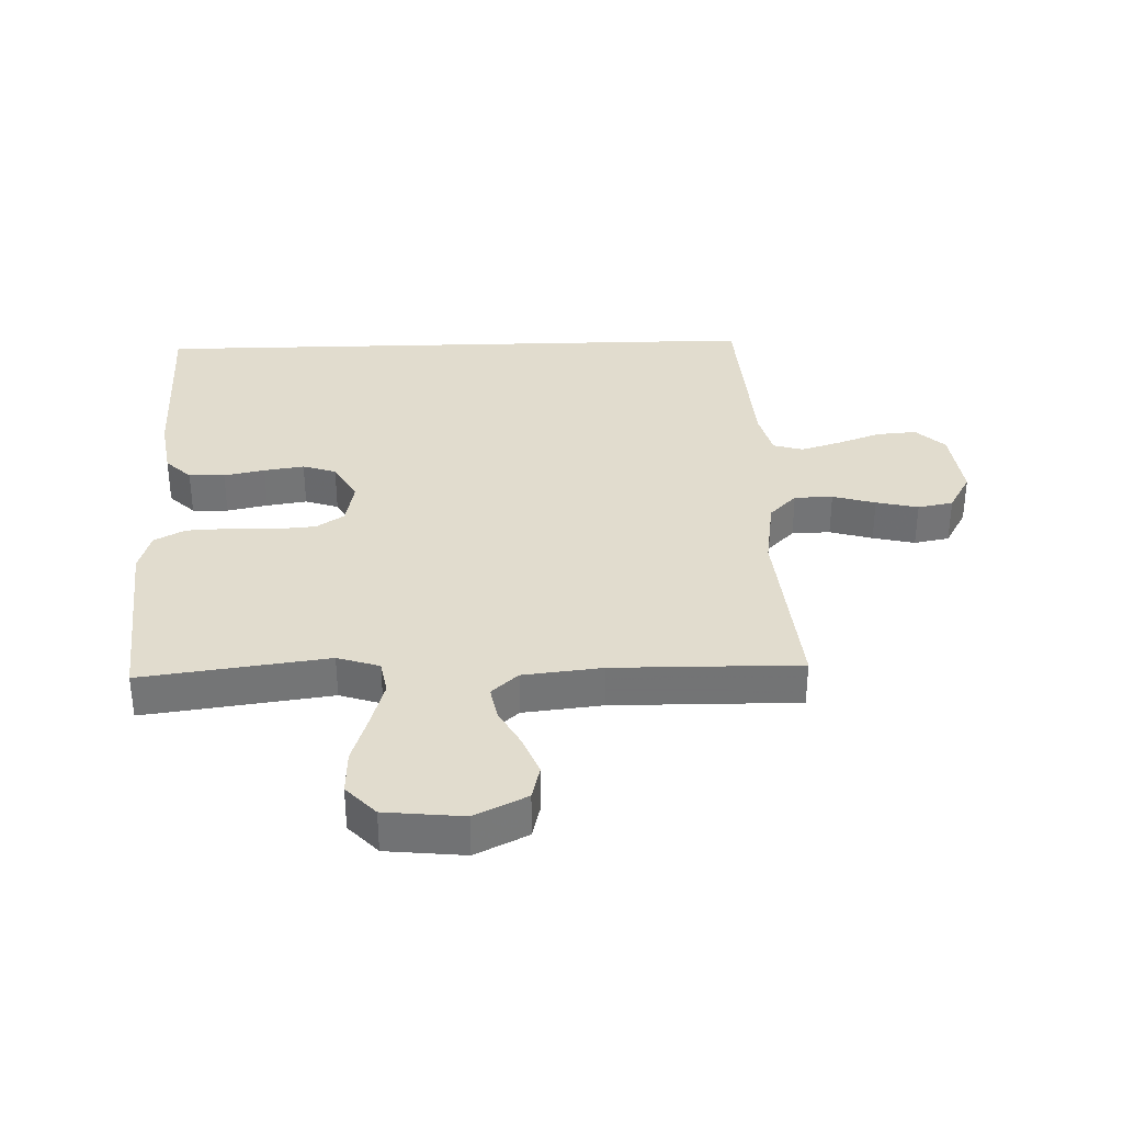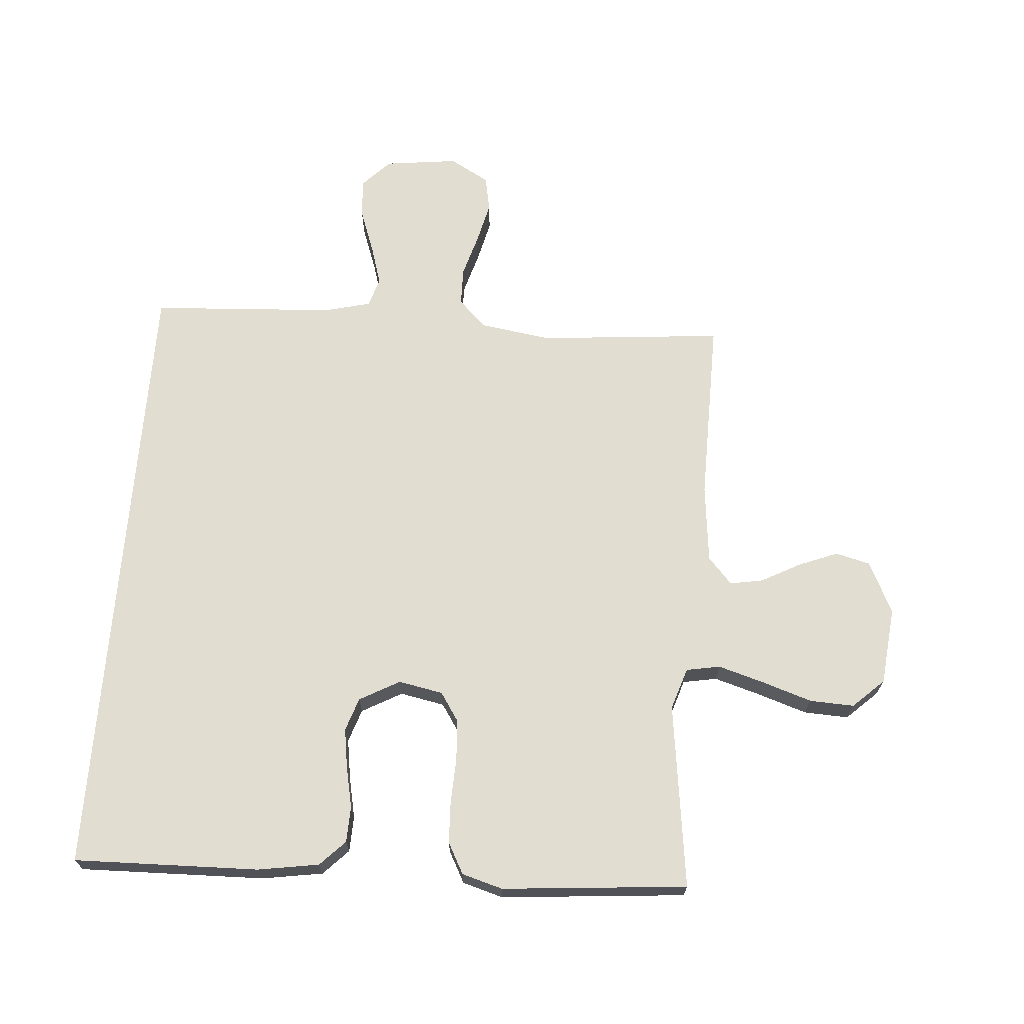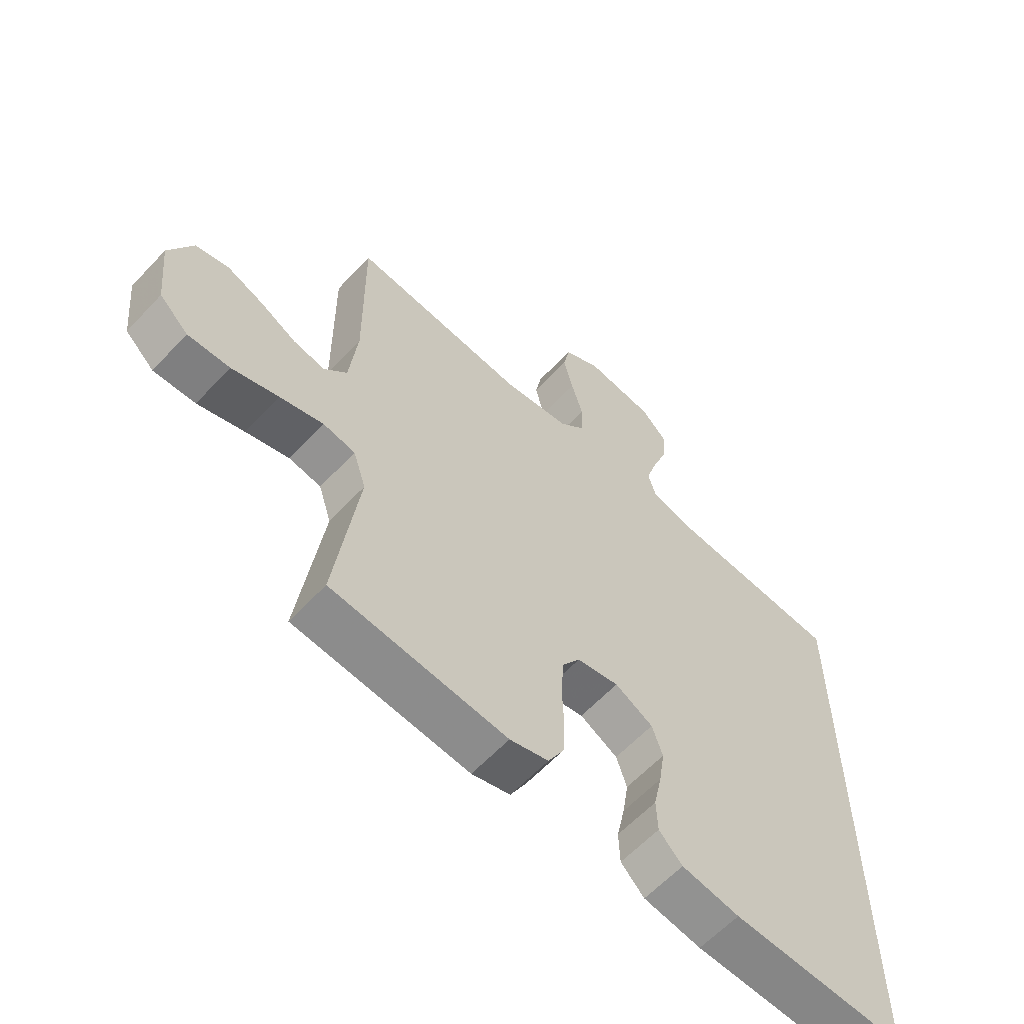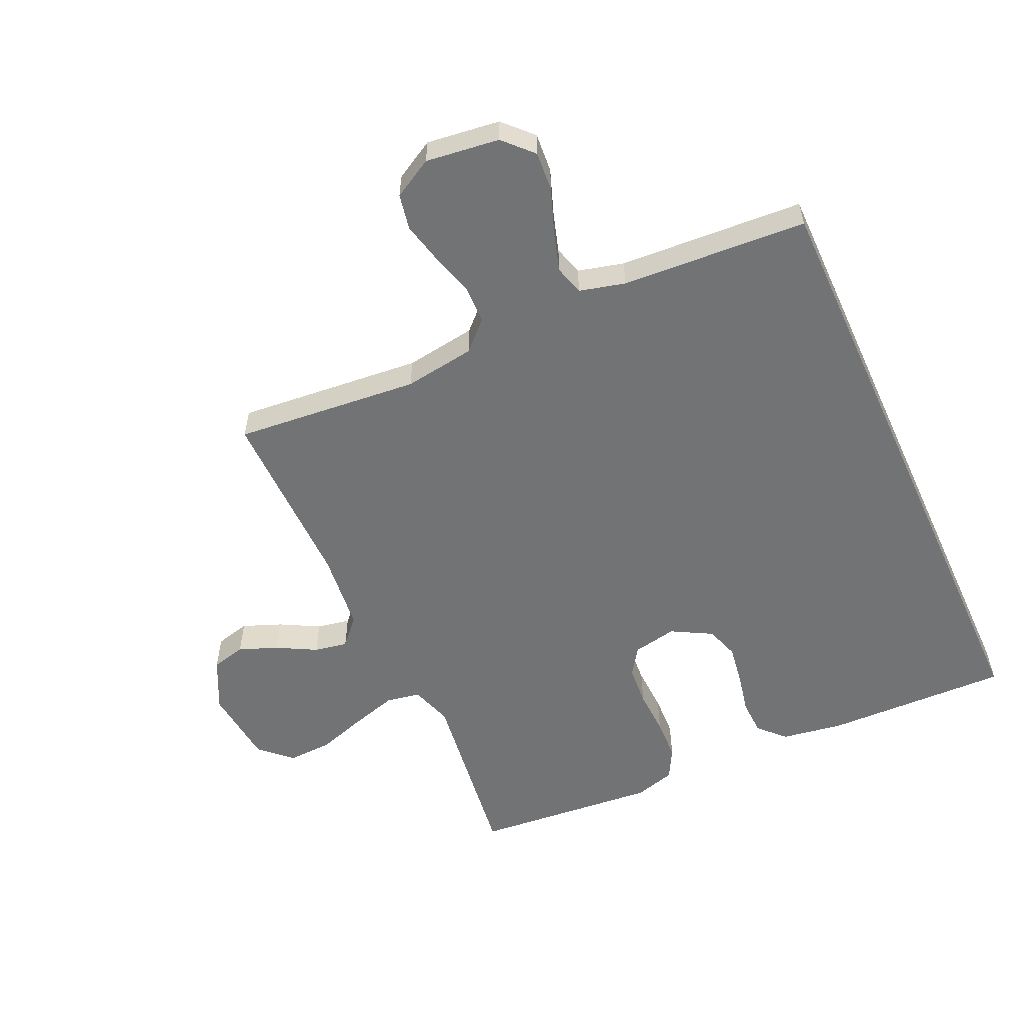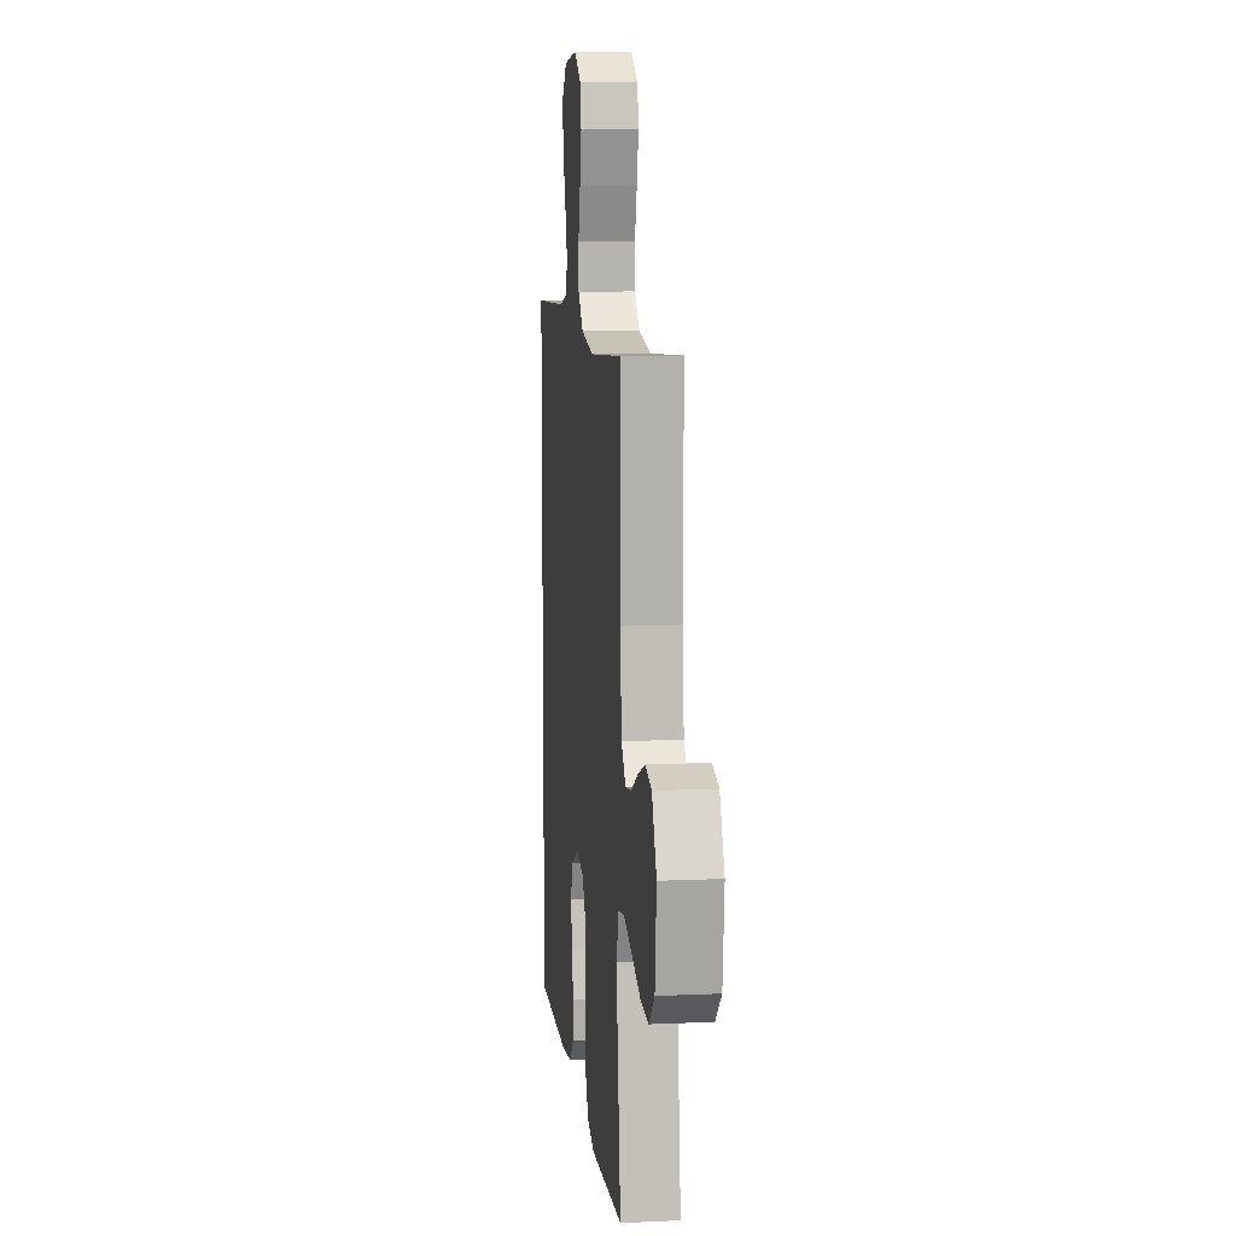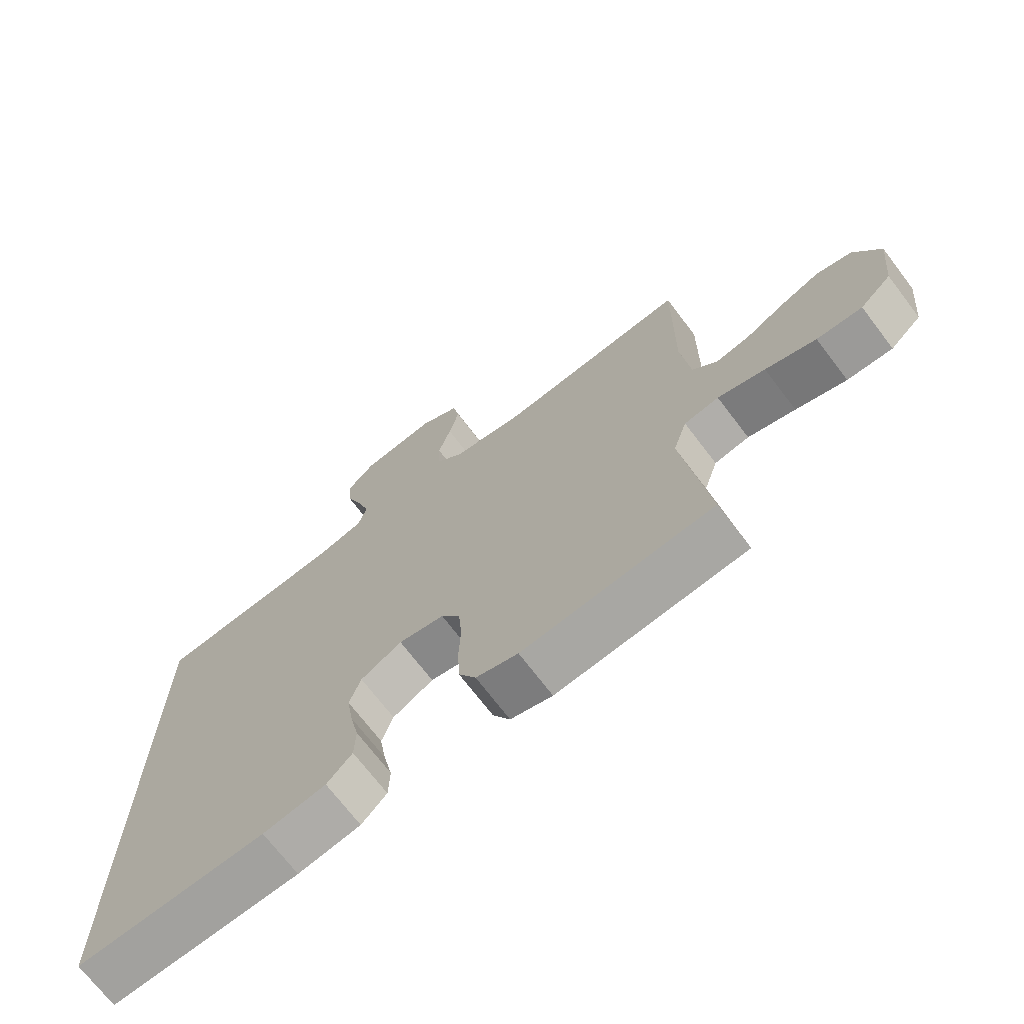
<metadata>
{"format":"obj","ext":"obj","renderer":"f3d","projection":"perspective","resolution":1024,"background":"white","views":[{"elev":34.1,"azim":-91.8,"up":"+Y"},{"elev":68.4,"azim":-175.5,"up":"+Y"},{"elev":-61.2,"azim":-42.9,"up":"+Z"},{"elev":-55.8,"azim":24.6,"up":"+Y"},{"elev":10.8,"azim":-96.4,"up":"+Z"},{"elev":-71.0,"azim":-142.7,"up":"+Z"}]}
</metadata>
<code>
v 0.5 0.07 -0.535
v 0.2 0.07 -0.527
v 0.101 0.07 -0.511
v 0.061 0.07 -0.47
v 0.059 0.07 -0.412
v 0.073 0.07 -0.346
v 0.083 0.07 -0.281
v 0.065 0.07 -0.227
v 0 0.07 -0.191
v -0.072 0.07 -0.205
v -0.102 0.07 -0.25
v -0.107 0.07 -0.316
v -0.104 0.07 -0.39
v -0.107 0.07 -0.458
v -0.134 0.07 -0.508
v -0.2 0.07 -0.527
v -0.5 0.07 -0.5
v -0.46 0.07 -0.2
v -0.482 0.07 -0.132
v -0.537 0.07 -0.122
v -0.612 0.07 -0.144
v -0.692 0.07 -0.17
v -0.764 0.07 -0.173
v -0.814 0.07 -0.126
v -0.827 0.07 0
v -0.786 0.07 0.084
v -0.73 0.07 0.098
v -0.667 0.07 0.073
v -0.604 0.07 0.039
v -0.55 0.07 0.029
v -0.511 0.07 0.072
v -0.497 0.07 0.2
v -0.5 0.07 0.5
v -0.2 0.07 0.472
v -0.085 0.07 0.489
v -0.04 0.07 0.533
v -0.039 0.07 0.595
v -0.059 0.07 0.664
v -0.075 0.07 0.732
v -0.064 0.07 0.789
v 0 0.07 0.825
v 0.119 0.07 0.81
v 0.163 0.07 0.764
v 0.158 0.07 0.7
v 0.132 0.07 0.629
v 0.112 0.07 0.564
v 0.126 0.07 0.516
v 0.2 0.07 0.497
v 0.5 0.07 0.478
v 0.5 0 -0.535
v 0.2 0 -0.527
v 0.101 0 -0.511
v 0.061 0 -0.47
v 0.059 0 -0.412
v 0.073 0 -0.346
v 0.083 0 -0.281
v 0.065 0 -0.227
v 0 0 -0.191
v -0.072 0 -0.205
v -0.102 0 -0.25
v -0.107 0 -0.316
v -0.104 0 -0.39
v -0.107 0 -0.458
v -0.134 0 -0.508
v -0.2 0 -0.527
v -0.5 0 -0.5
v -0.46 0 -0.2
v -0.482 0 -0.132
v -0.537 0 -0.122
v -0.612 0 -0.144
v -0.692 0 -0.17
v -0.764 0 -0.173
v -0.814 0 -0.126
v -0.827 0 0
v -0.786 0 0.084
v -0.73 0 0.098
v -0.667 0 0.073
v -0.604 0 0.039
v -0.55 0 0.029
v -0.511 0 0.072
v -0.497 0 0.2
v -0.5 0 0.5
v -0.2 0 0.472
v -0.085 0 0.489
v -0.04 0 0.533
v -0.039 0 0.595
v -0.059 0 0.664
v -0.075 0 0.732
v -0.064 0 0.789
v 0 0 0.825
v 0.119 0 0.81
v 0.163 0 0.764
v 0.158 0 0.7
v 0.132 0 0.629
v 0.112 0 0.564
v 0.126 0 0.516
v 0.2 0 0.497
v 0.5 0 0.478
f 48 49 1 2
f 47 48 2 3
f 46 47 3
f 42 43 44 45
f 42 45 46
f 41 42 46
f 37 38 39 40
f 37 40 41 46
f 32 33 34
f 31 32 34 35
f 30 31 35 36
f 26 27 28 29
f 24 25 26 29
f 24 29 30
f 21 22 23 24
f 20 21 24 30
f 19 20 30 36
f 15 16 17 18
f 15 18 19 36
f 12 13 14 15
f 11 12 15
f 3 4 5 6
f 3 6 7
f 46 3 7
f 36 37 46 7
f 11 15 36
f 10 11 36
f 9 10 36
f 8 9 36
f 7 8 36
f 51 50 98 97
f 52 51 97 96
f 52 96 95
f 94 93 92 91
f 95 94 91
f 95 91 90
f 89 88 87 86
f 95 90 89 86
f 83 82 81
f 84 83 81 80
f 85 84 80 79
f 78 77 76 75
f 78 75 74 73
f 79 78 73
f 73 72 71 70
f 79 73 70 69
f 85 79 69 68
f 67 66 65 64
f 85 68 67 64
f 64 63 62 61
f 64 61 60
f 55 54 53 52
f 56 55 52
f 56 52 95
f 56 95 86 85
f 85 64 60
f 85 60 59
f 85 59 58
f 85 58 57
f 85 57 56
f 1 50 51 2
f 2 51 52 3
f 3 52 53 4
f 4 53 54 5
f 5 54 55 6
f 6 55 56 7
f 7 56 57 8
f 8 57 58 9
f 9 58 59 10
f 10 59 60 11
f 11 60 61 12
f 12 61 62 13
f 13 62 63 14
f 14 63 64 15
f 15 64 65 16
f 16 65 66 17
f 17 66 67 18
f 18 67 68 19
f 19 68 69 20
f 20 69 70 21
f 21 70 71 22
f 22 71 72 23
f 23 72 73 24
f 24 73 74 25
f 25 74 75 26
f 26 75 76 27
f 27 76 77 28
f 28 77 78 29
f 29 78 79 30
f 30 79 80 31
f 31 80 81 32
f 32 81 82 33
f 33 82 83 34
f 34 83 84 35
f 35 84 85 36
f 36 85 86 37
f 37 86 87 38
f 38 87 88 39
f 39 88 89 40
f 40 89 90 41
f 41 90 91 42
f 42 91 92 43
f 43 92 93 44
f 44 93 94 45
f 45 94 95 46
f 46 95 96 47
f 47 96 97 48
f 48 97 98 49
f 49 98 50 1

</code>
